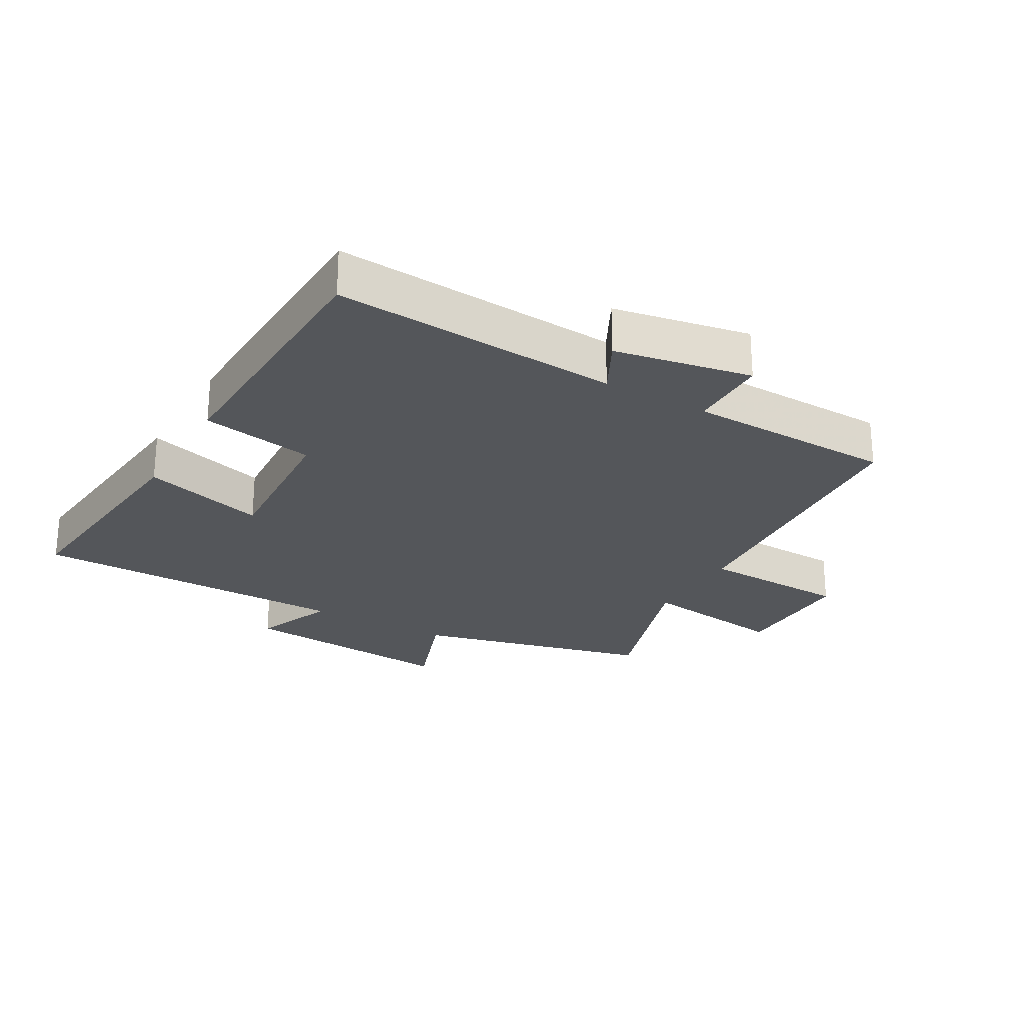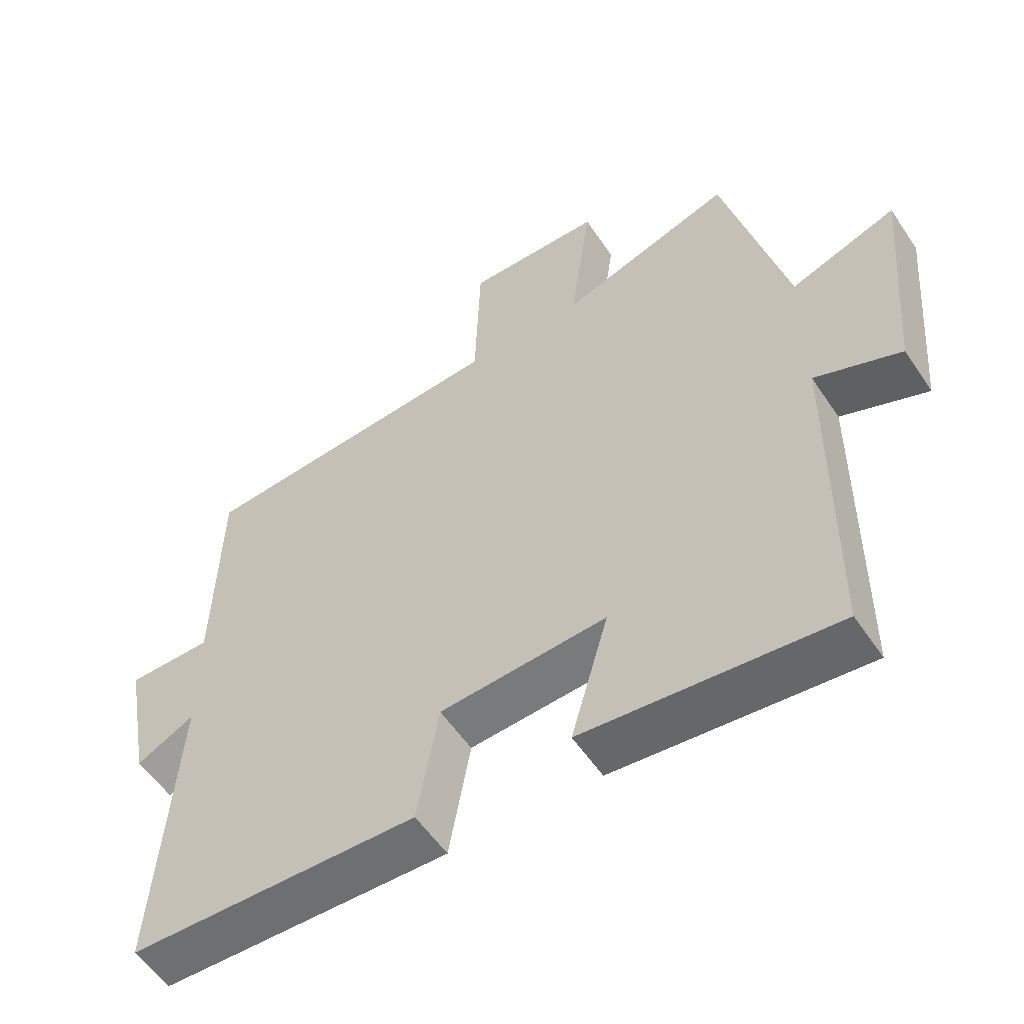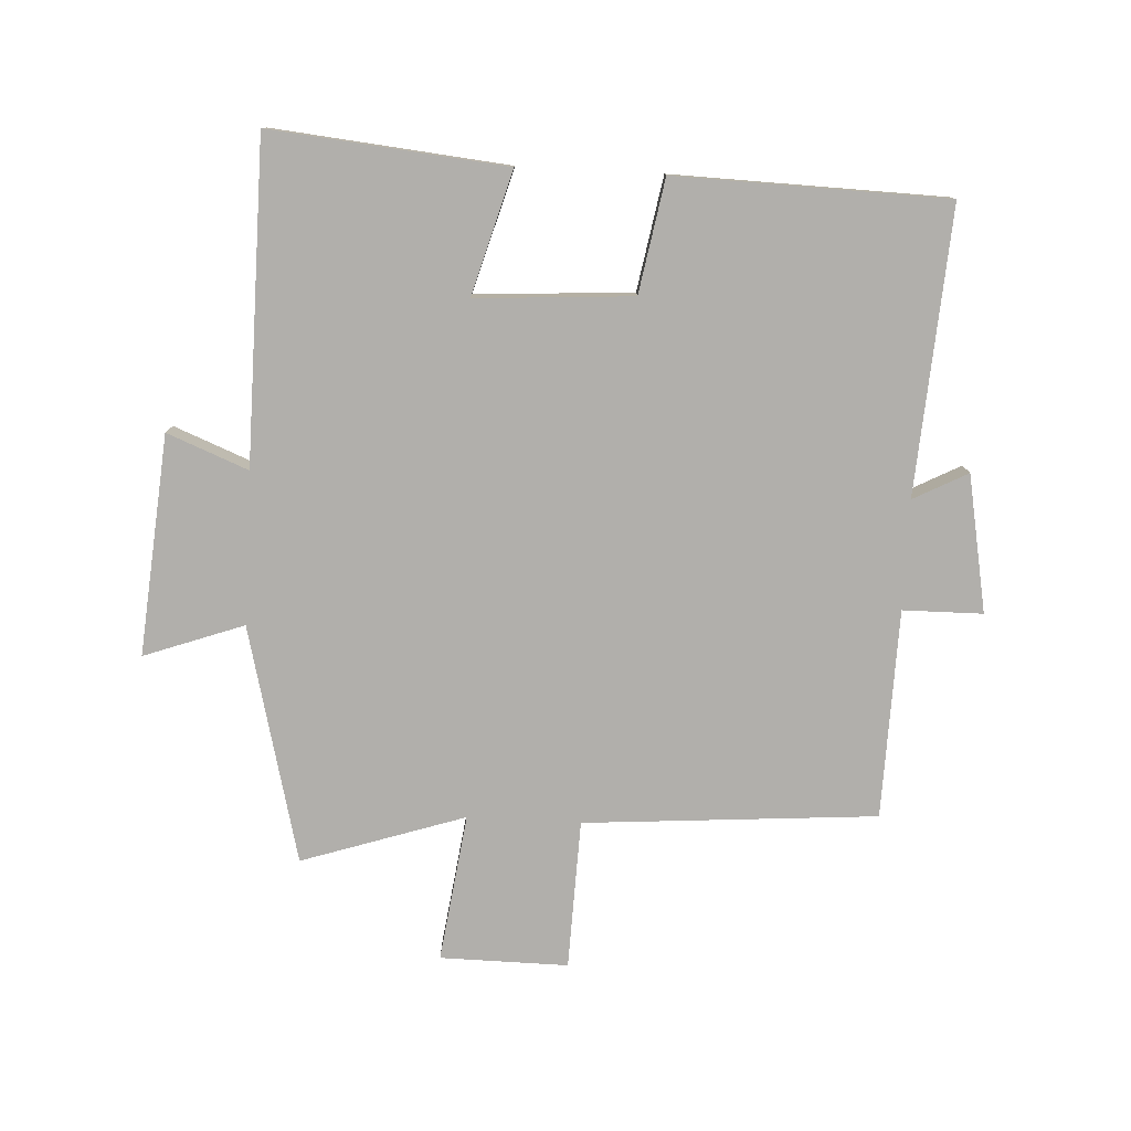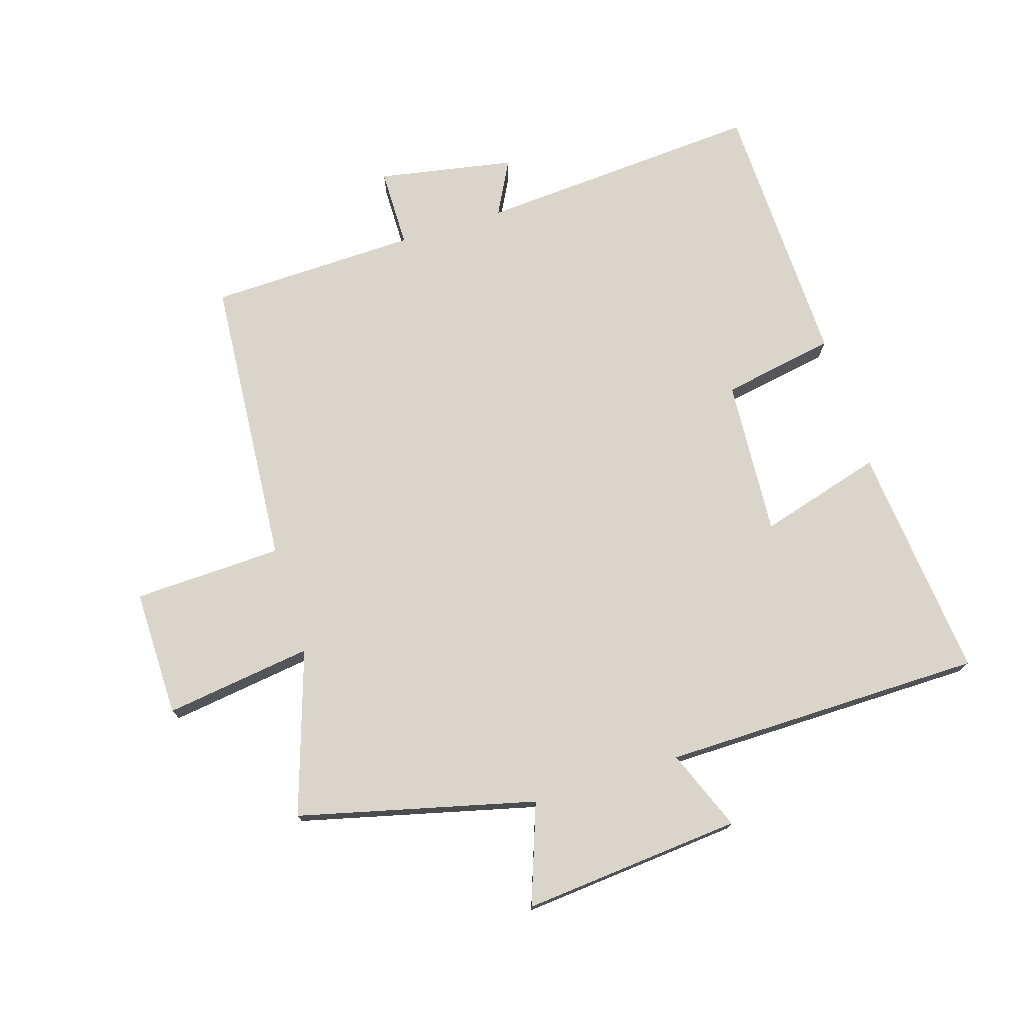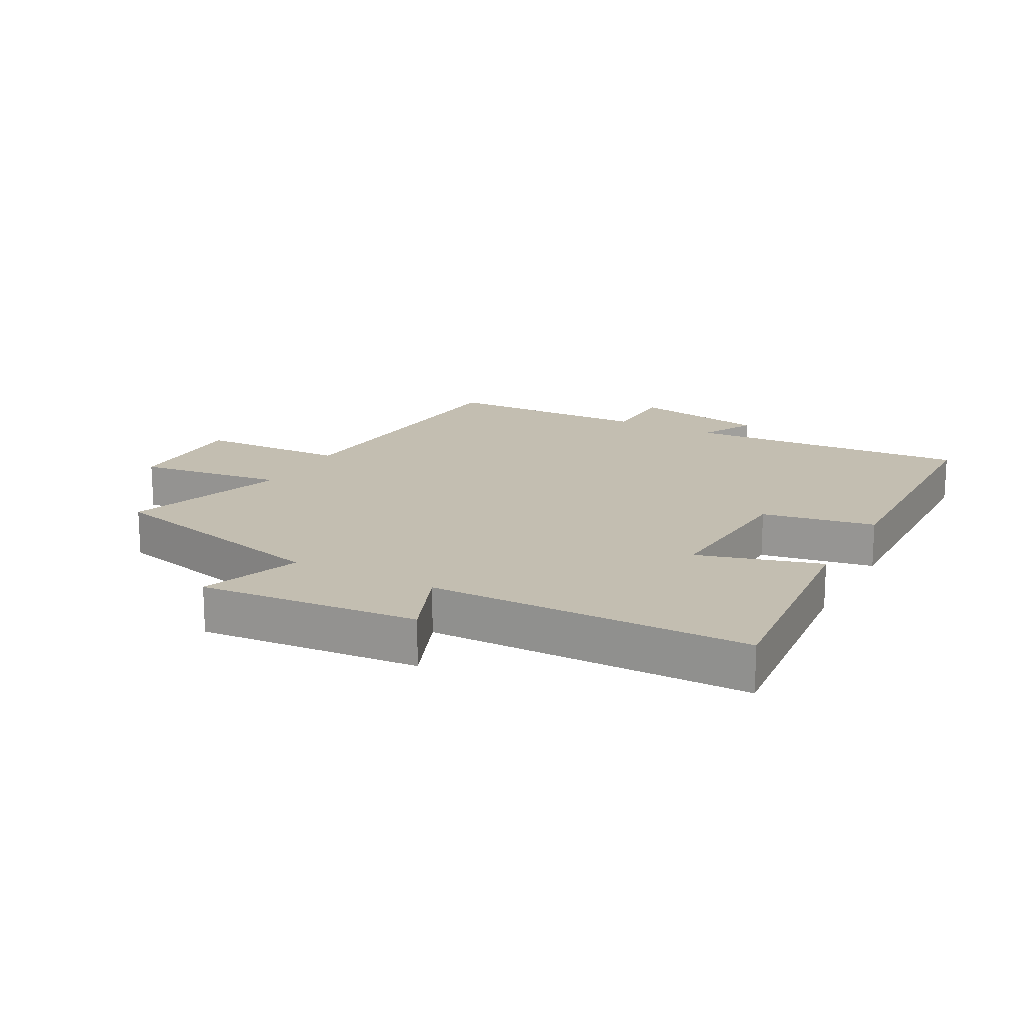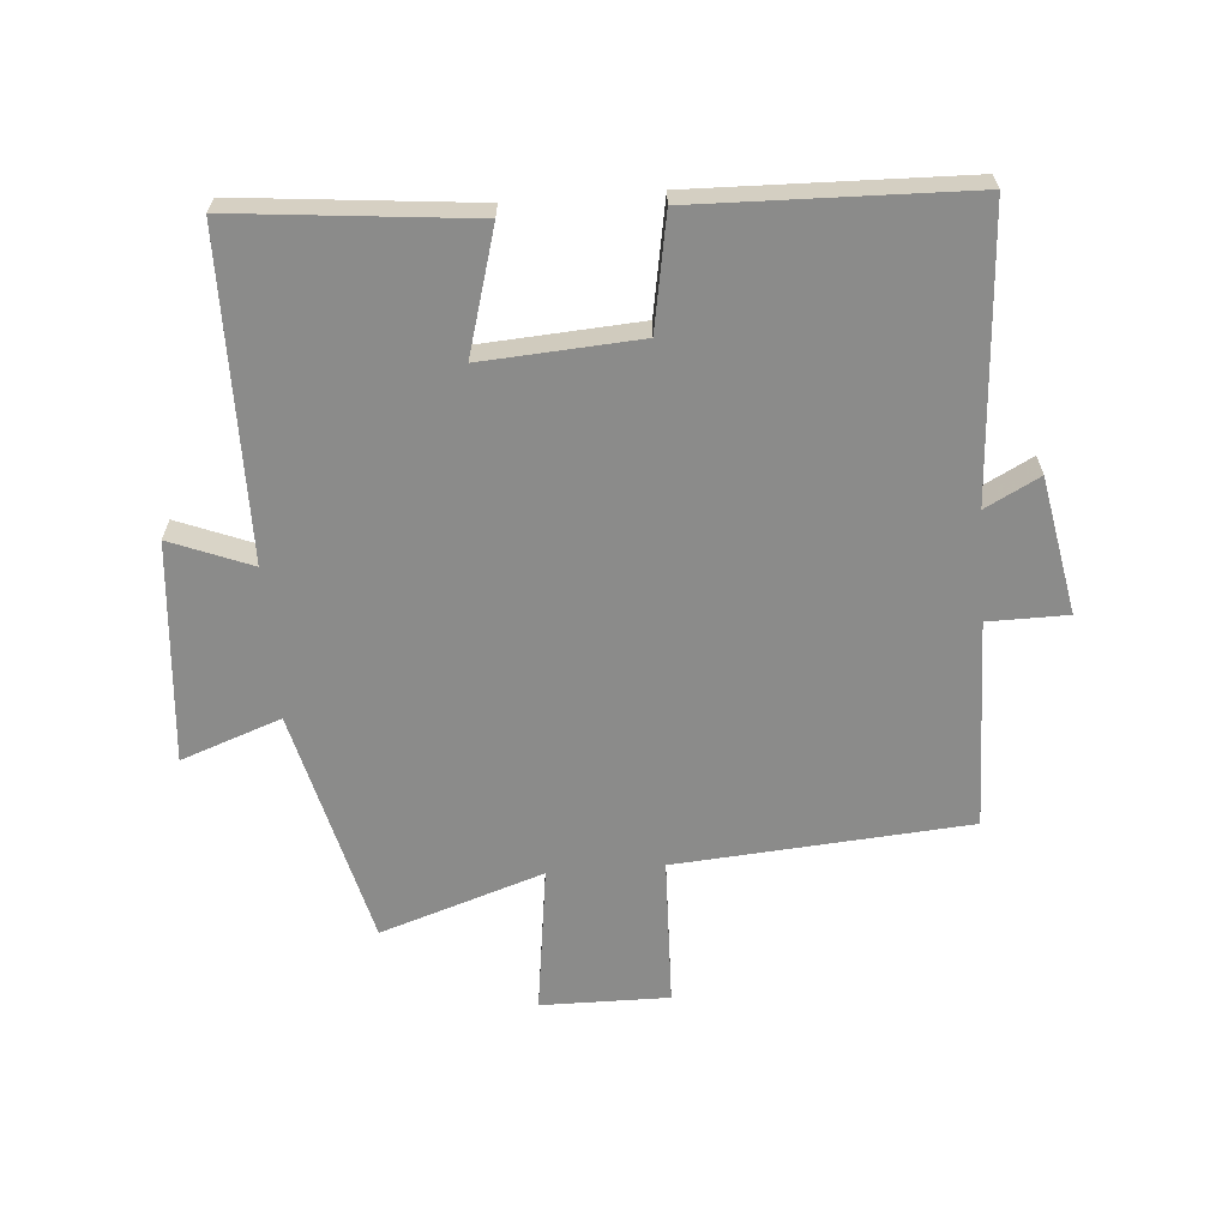
<metadata>
{"format":"obj","ext":"obj","renderer":"f3d","projection":"perspective","resolution":1024,"background":"white","views":[{"elev":-25.2,"azim":-119.9,"up":"+Y"},{"elev":-55.7,"azim":33.4,"up":"+Z"},{"elev":-78.3,"azim":177.0,"up":"+Y"},{"elev":74.7,"azim":72.6,"up":"+Y"},{"elev":17.2,"azim":118.4,"up":"+Y"},{"elev":-63.7,"azim":-175.5,"up":"+Y"}]}
</metadata>
<code>
v 0.407 0.07 0.585
v 0.5 0.07 0.211
v 0.658 0.07 0.268
v 0.628 0.07 -0.08
v 0.5 0.07 -0.029
v 0.496 0.07 -0.537
v 0.123 0.07 -0.5
v 0.179 0.07 -0.305
v -0.069 0.07 -0.321
v -0.101 0.07 -0.5
v -0.53 0.07 -0.488
v -0.5 0.07 -0.037
v -0.586 0.07 -0.082
v -0.626 0.07 0.134
v -0.5 0.07 0.135
v -0.492 0.07 0.465
v -0.029 0.07 0.5
v -0.021 0.07 0.736
v 0.181 0.07 0.734
v 0.149 0.07 0.5
v 0.407 0 0.585
v 0.5 0 0.211
v 0.658 0 0.268
v 0.628 0 -0.08
v 0.5 0 -0.029
v 0.496 0 -0.537
v 0.123 0 -0.5
v 0.179 0 -0.305
v -0.069 0 -0.321
v -0.101 0 -0.5
v -0.53 0 -0.488
v -0.5 0 -0.037
v -0.586 0 -0.082
v -0.626 0 0.134
v -0.5 0 0.135
v -0.492 0 0.465
v -0.029 0 0.5
v -0.021 0 0.736
v 0.181 0 0.734
v 0.149 0 0.5
f 17 18 19 20
f 15 16 17 20
f 15 20 1 2
f 12 13 14 15
f 12 15 2
f 9 10 11 12
f 8 9 12 2
f 5 6 7 8
f 5 8 2 3
f 3 4 5
f 40 39 38 37
f 40 37 36 35
f 22 21 40 35
f 35 34 33 32
f 22 35 32
f 32 31 30 29
f 22 32 29 28
f 28 27 26 25
f 23 22 28 25
f 25 24 23
f 1 21 22 2
f 2 22 23 3
f 3 23 24 4
f 4 24 25 5
f 5 25 26 6
f 6 26 27 7
f 7 27 28 8
f 8 28 29 9
f 9 29 30 10
f 10 30 31 11
f 11 31 32 12
f 12 32 33 13
f 13 33 34 14
f 14 34 35 15
f 15 35 36 16
f 16 36 37 17
f 17 37 38 18
f 18 38 39 19
f 19 39 40 20
f 20 40 21 1

</code>
